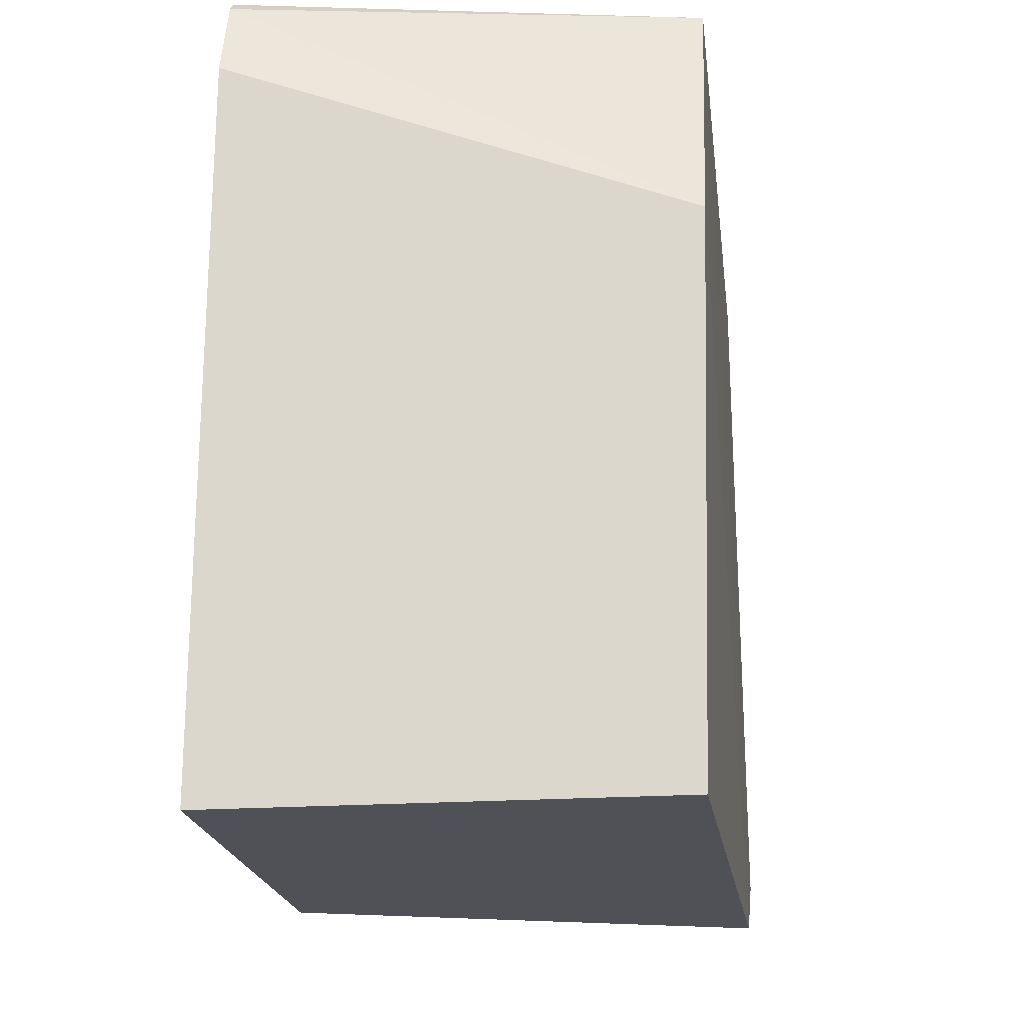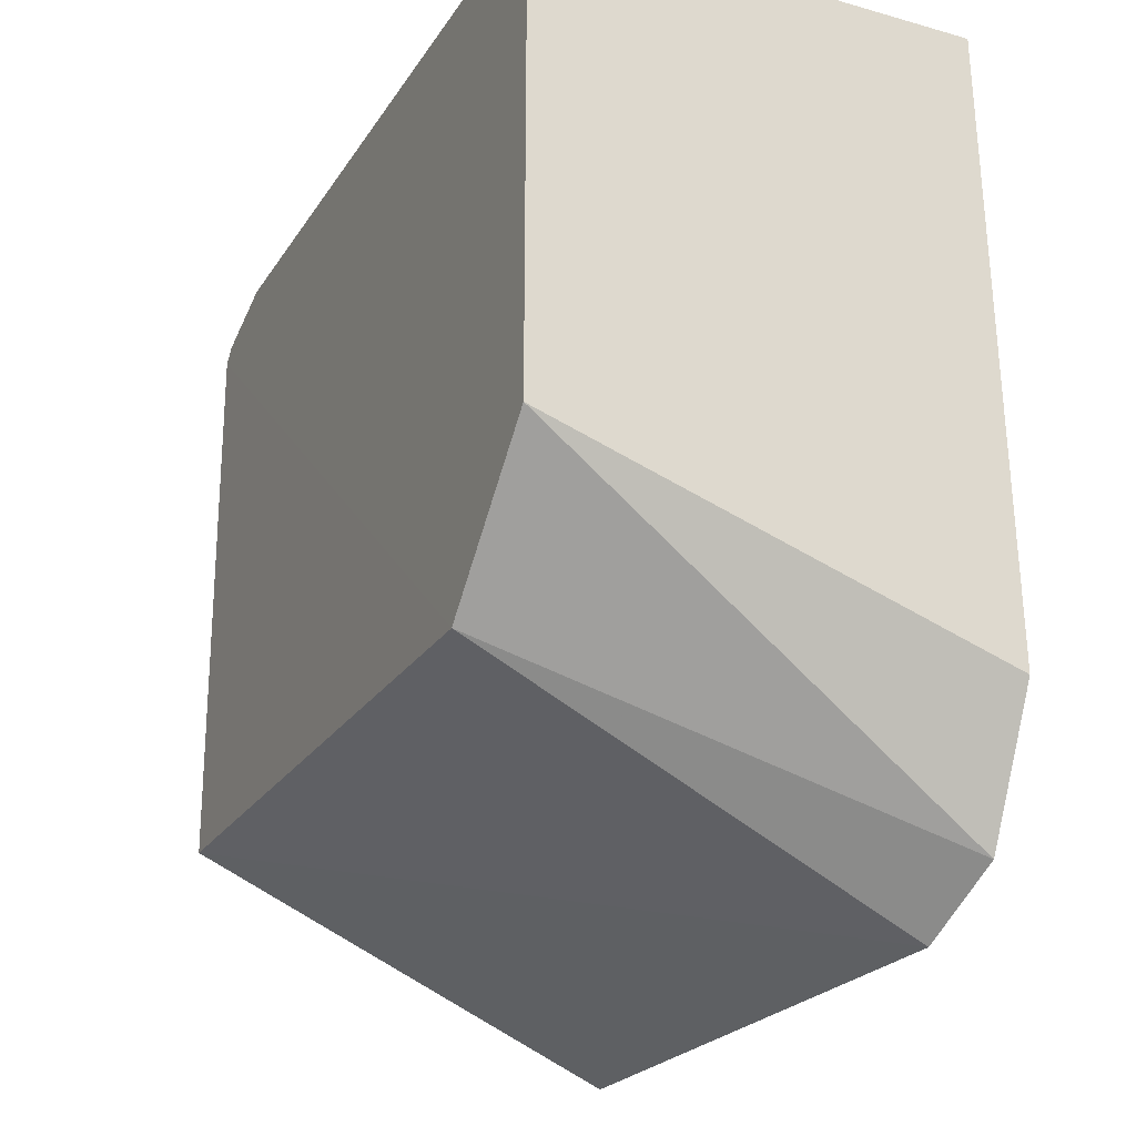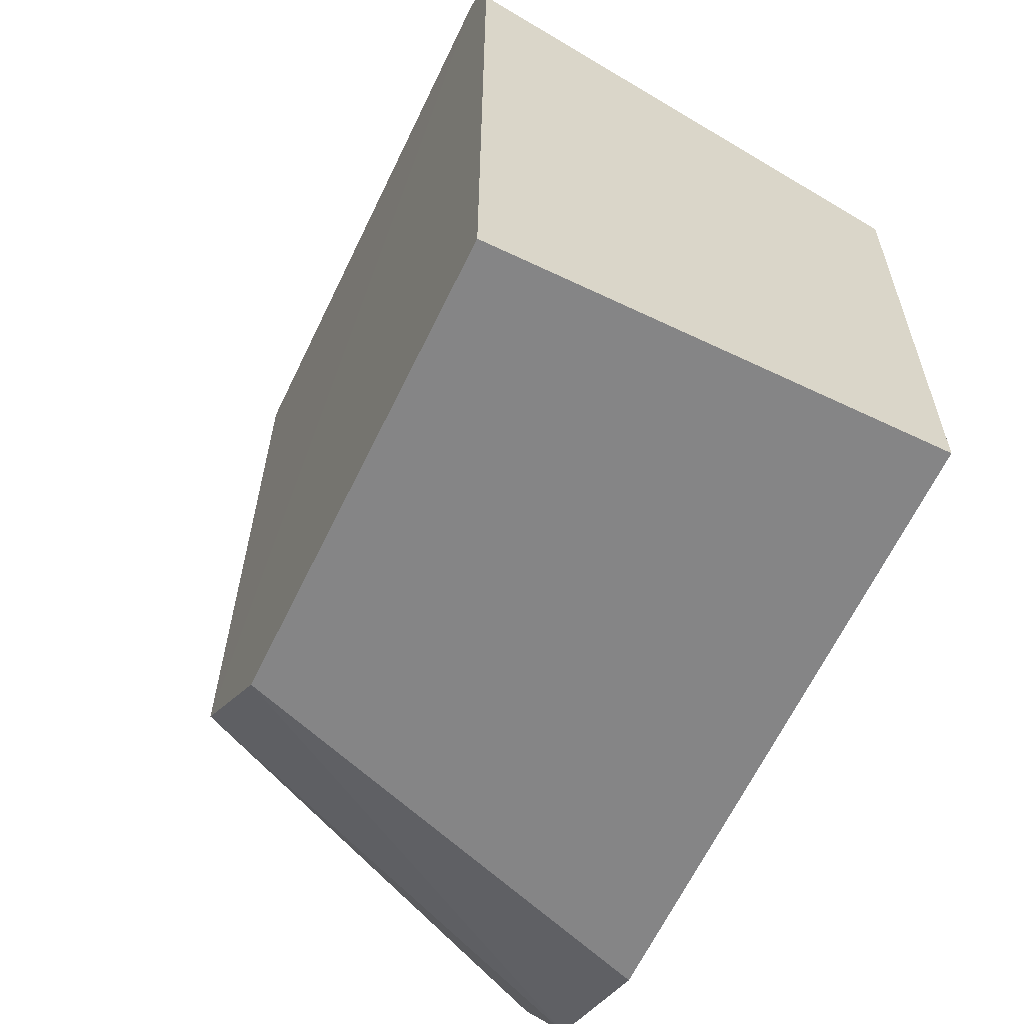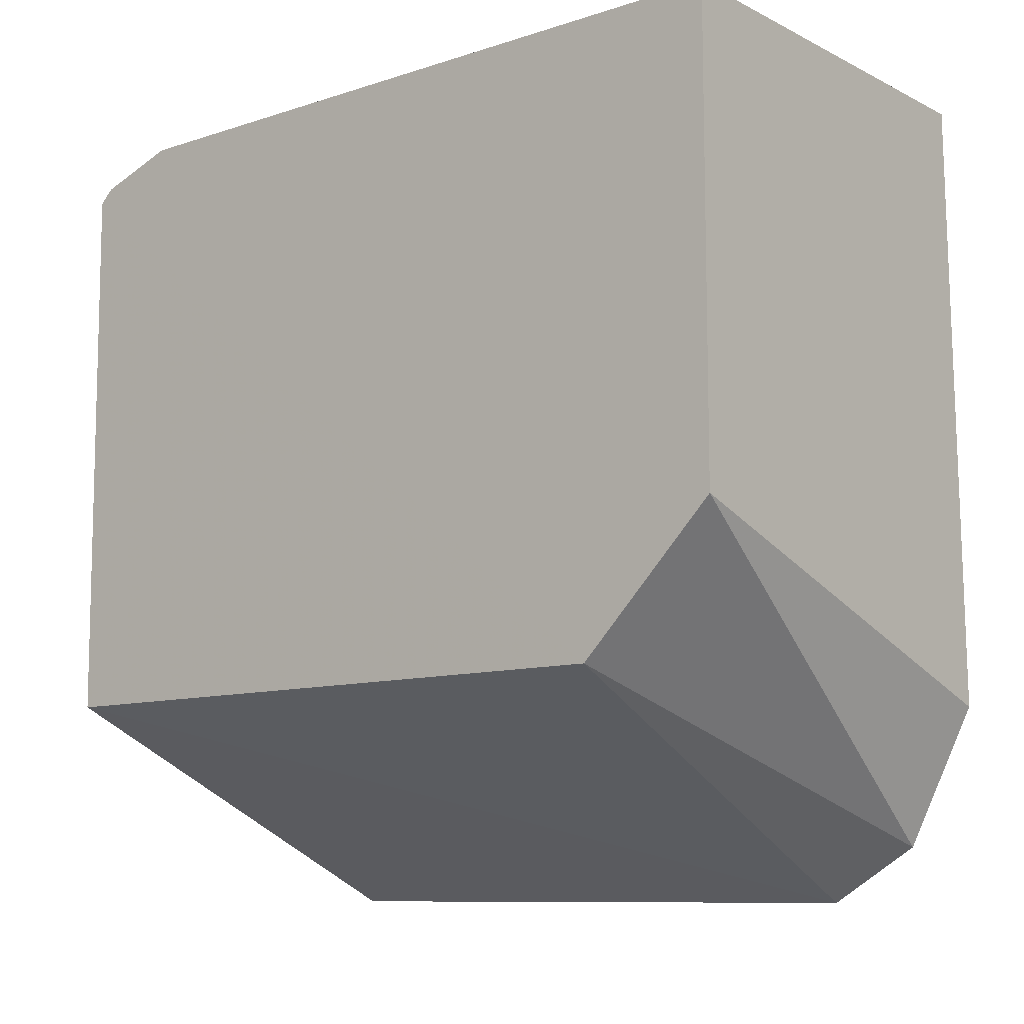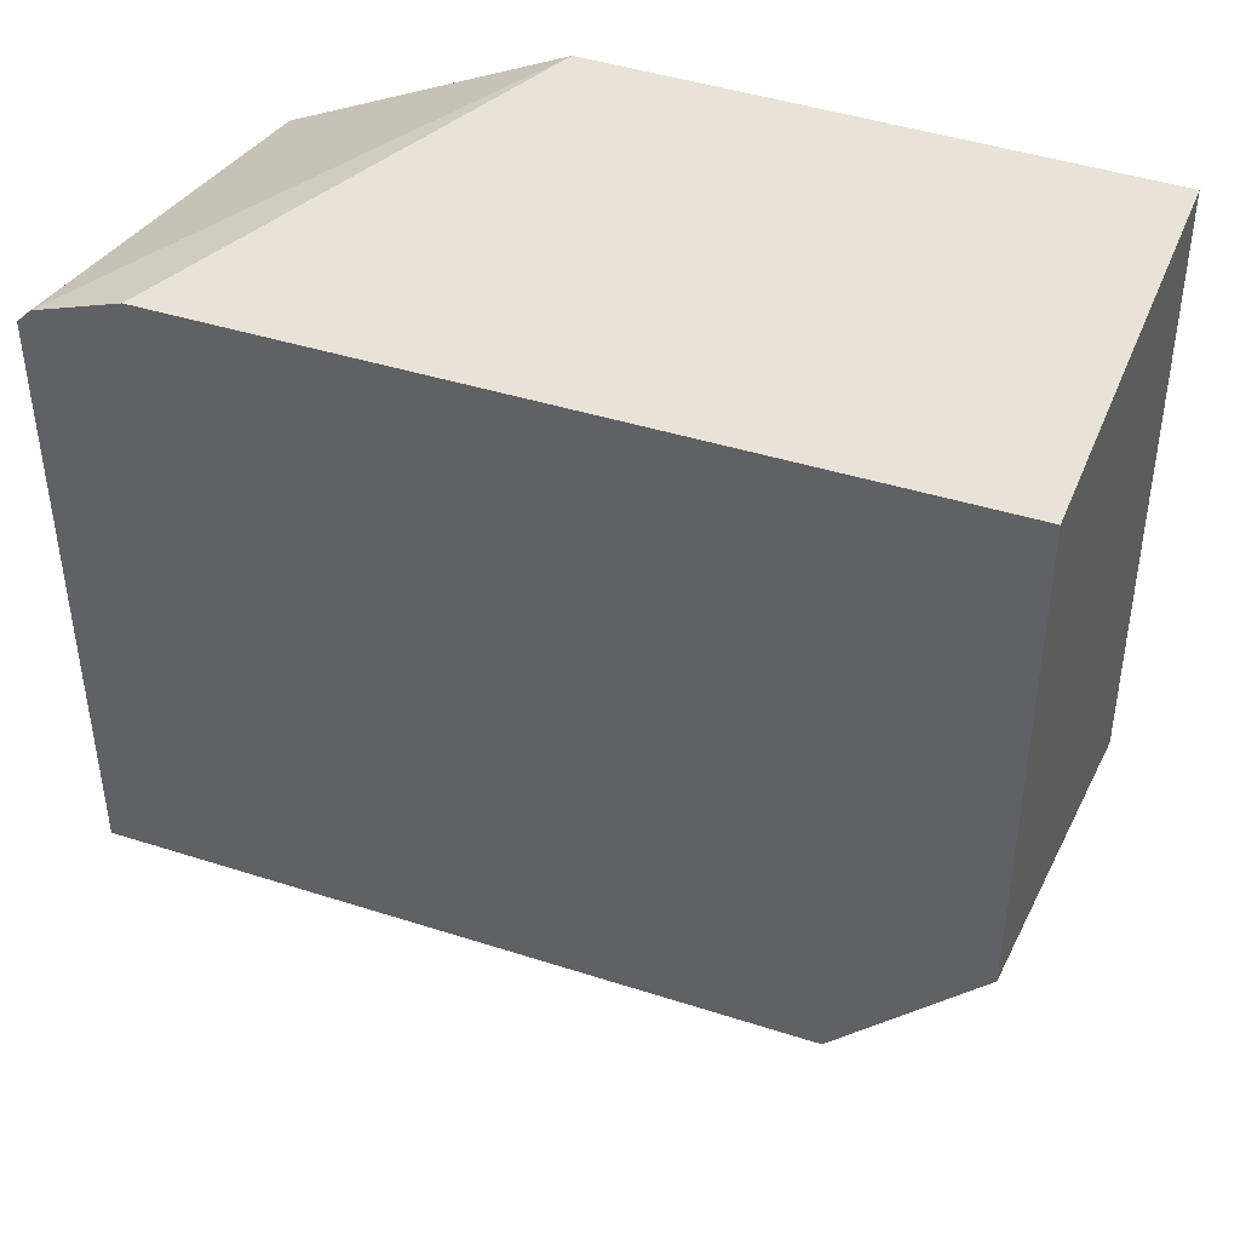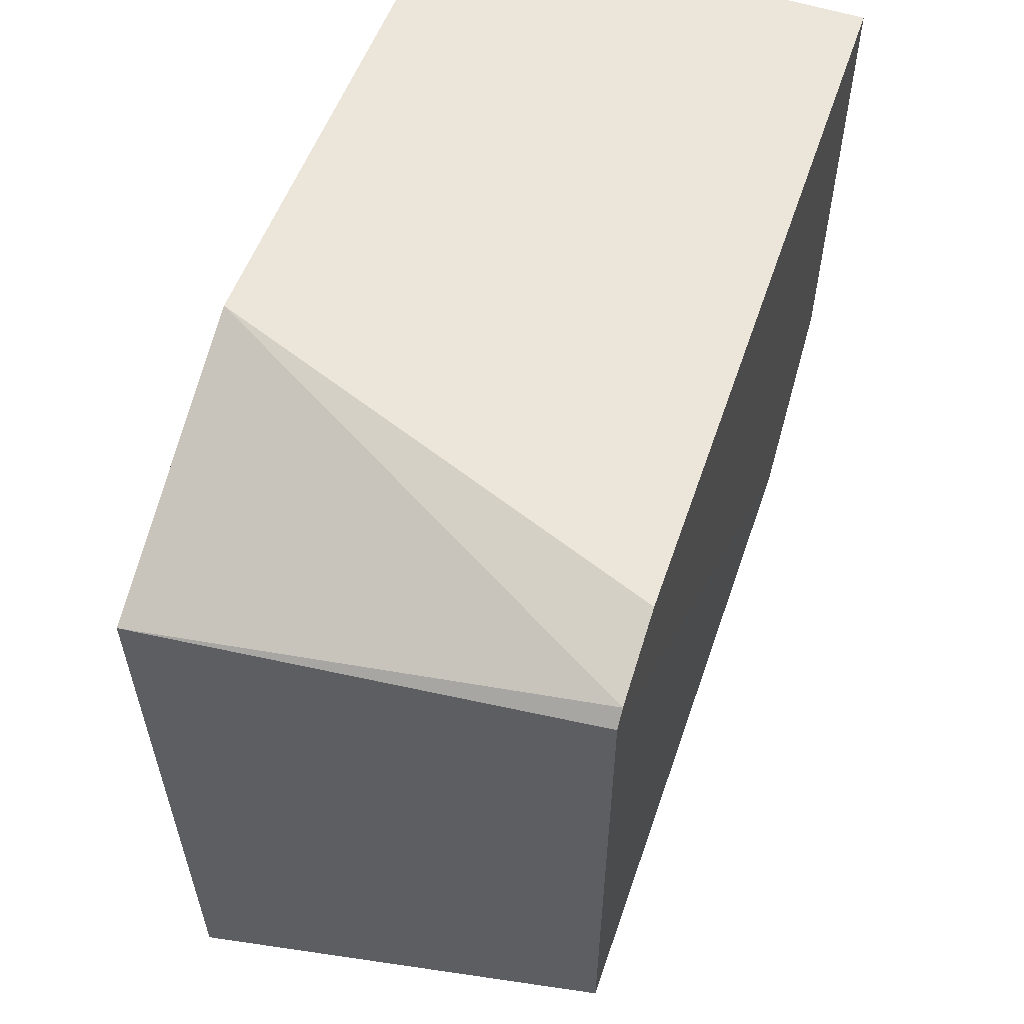
<metadata>
{"format":"obj","ext":"obj","renderer":"f3d","projection":"perspective","resolution":1024,"background":"white","views":[{"elev":-20.5,"azim":-172.6,"up":"+Z"},{"elev":-23.5,"azim":155.0,"up":"+Y"},{"elev":-61.9,"azim":154.2,"up":"+Z"},{"elev":-10.3,"azim":129.3,"up":"+Y"},{"elev":41.8,"azim":111.1,"up":"+Y"},{"elev":56.1,"azim":18.7,"up":"+Y"}]}
</metadata>
<code>
v -0.007127 0.01901 -0.03153
v -0.007127 0.007133 -0.03887
v -0.007127 0.009294 -0.03995
v -0.007127 0.01707 -0.02721
v -1.6e-05 0.009526 -0.02724
v 2e-06 0.01836 -0.02721
v 2e-06 0.01167 -0.03995
v 2e-06 0.01858 -0.02743
v 2e-06 0.01901 -0.03995
v 2e-06 0.01901 -0.02872
v 2e-06 0.00951 -0.03779
v -0.00691 0.01901 -0.03995
v -0.00691 0.006268 -0.03757
v -0.007076 0.006358 -0.0273
f 9 1 10
f 6 8 4
f 8 6 7
f 6 4 5
f 5 4 14
f 4 2 14
f 8 7 9
f 7 12 9
f 7 6 11
f 2 7 11
f 6 5 11
f 4 8 1
f 2 4 1
f 9 12 1
f 5 14 13
f 14 2 13
f 2 11 13
f 11 5 13
f 12 7 3
f 7 2 3
f 2 1 3
f 1 12 3
f 8 9 10
f 1 8 10

</code>
